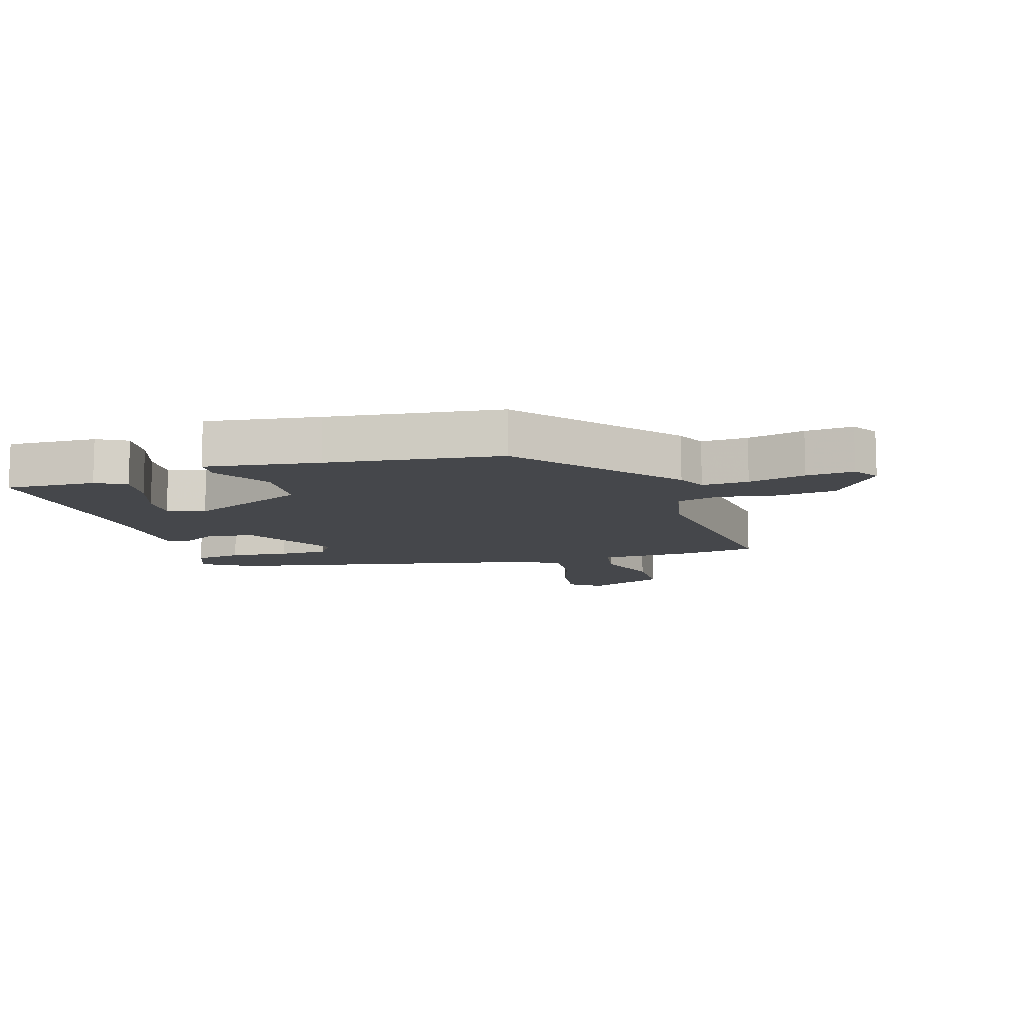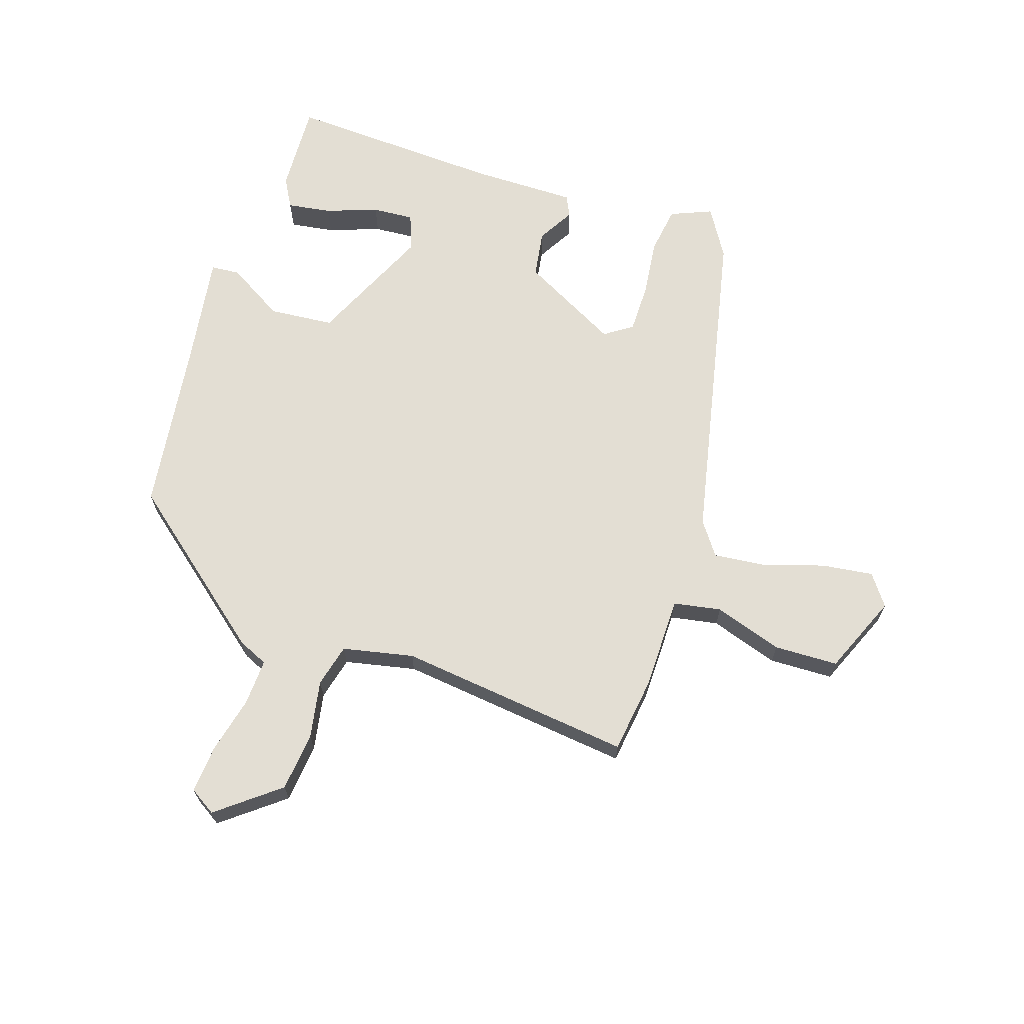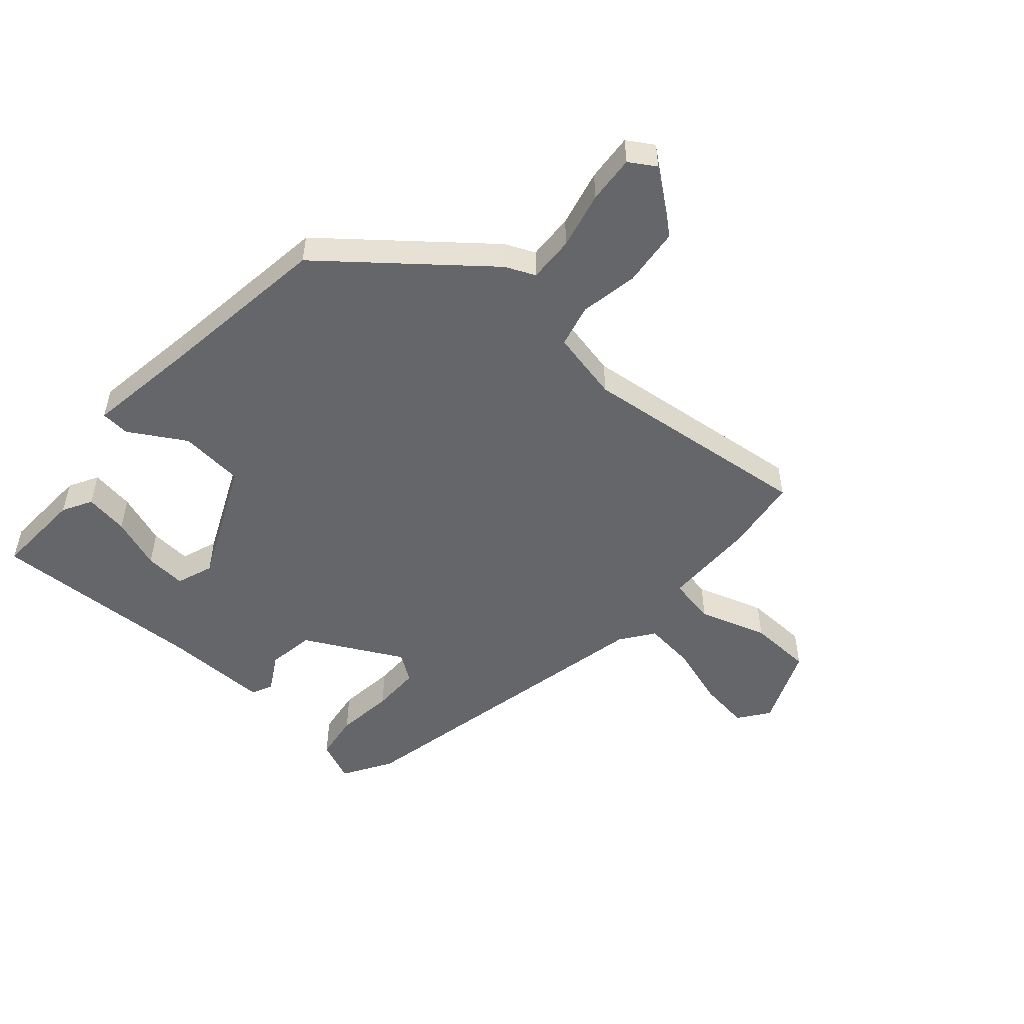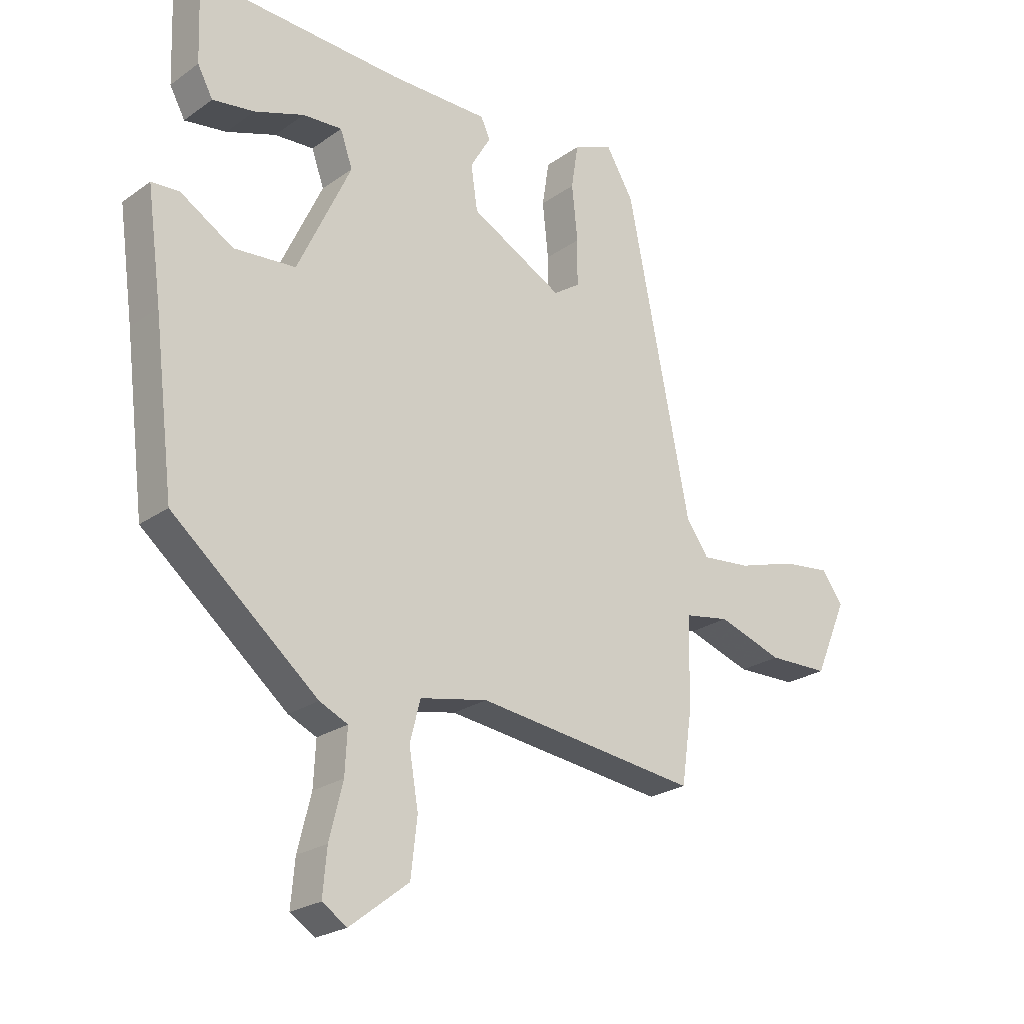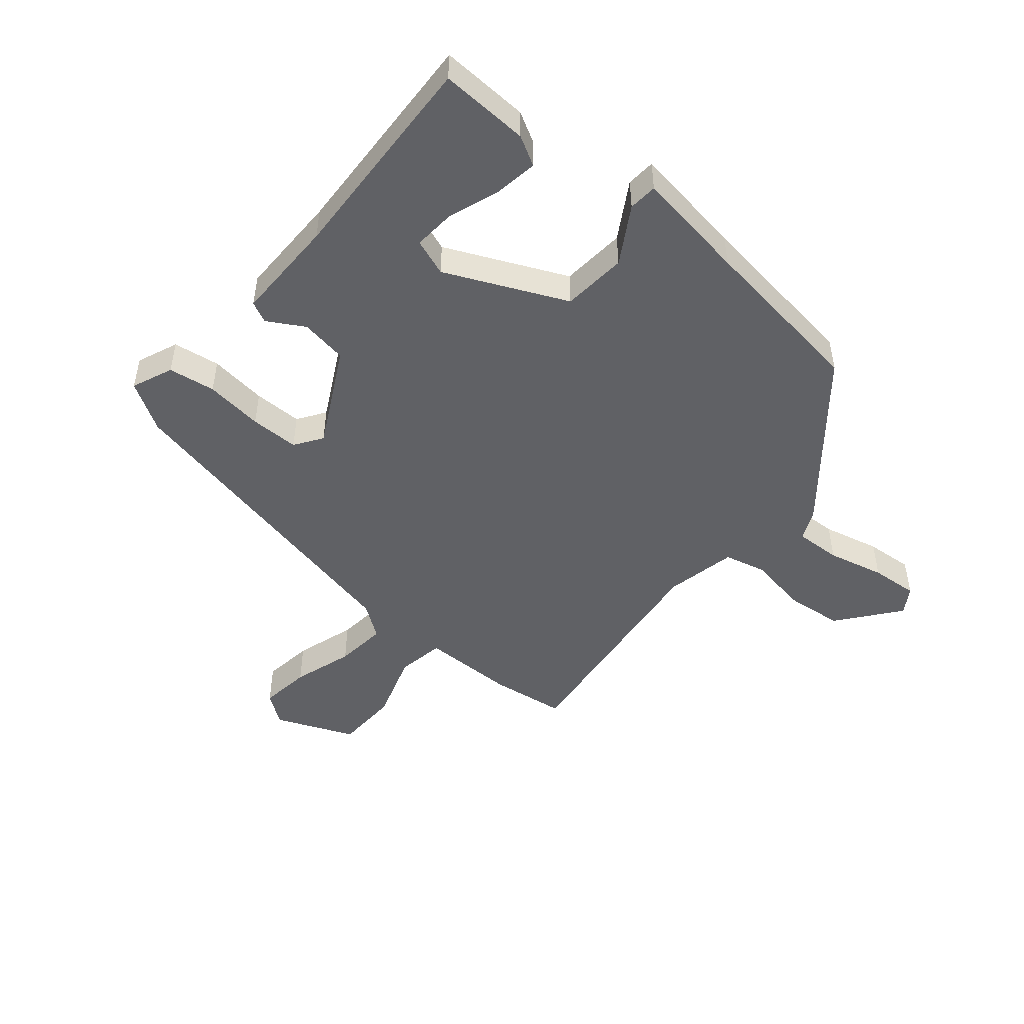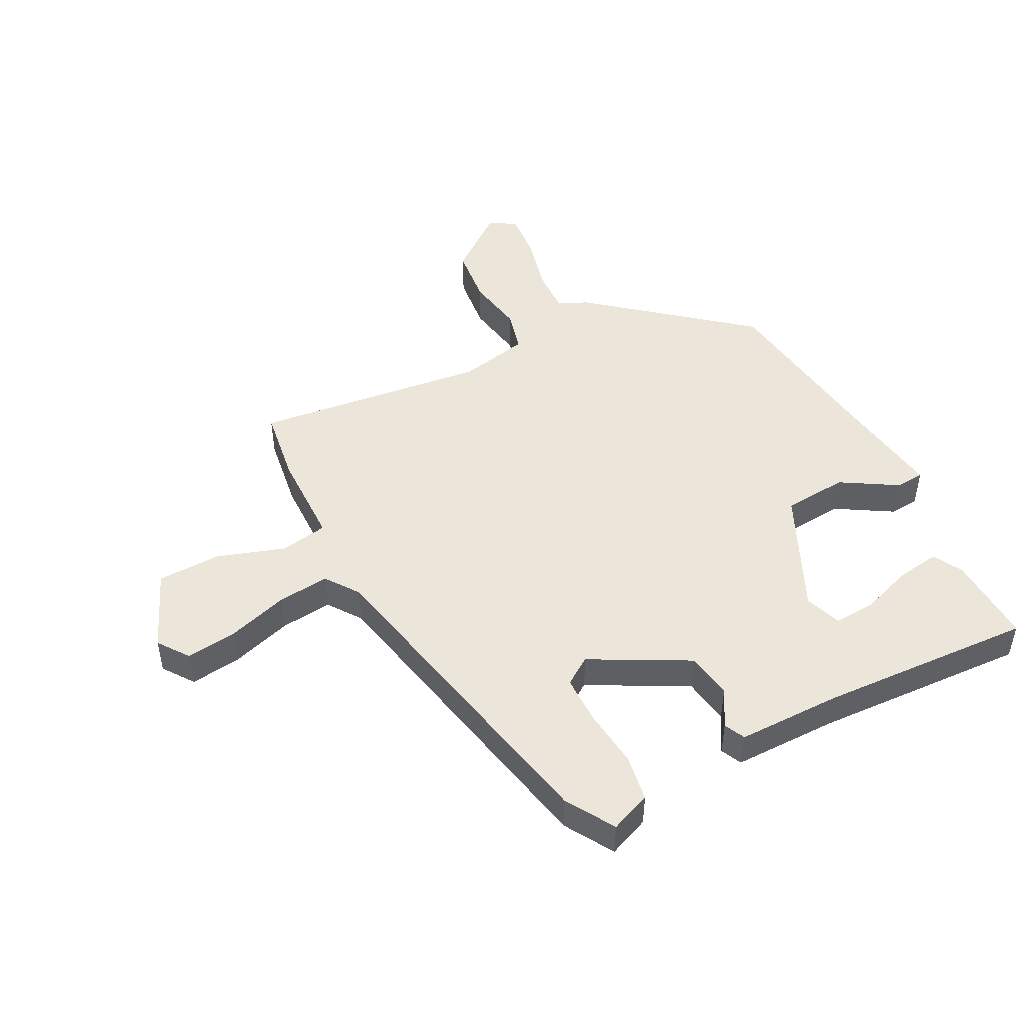
<metadata>
{"format":"obj","ext":"obj","renderer":"f3d","projection":"perspective","resolution":1024,"background":"white","views":[{"elev":-10.6,"azim":106.8,"up":"+Y"},{"elev":67.2,"azim":-162.4,"up":"+Y"},{"elev":-51.7,"azim":138.0,"up":"+Y"},{"elev":-23.5,"azim":139.7,"up":"+Z"},{"elev":-48.7,"azim":49.4,"up":"+Y"},{"elev":48.3,"azim":-27.6,"up":"+Y"}]}
</metadata>
<code>
v 0.47 0.07 -0.333
v 0.223 0.07 -0.539
v 0.175 0.07 -0.561
v 0.179 0.07 -0.636
v 0.202 0.07 -0.728
v 0.209 0.07 -0.805
v 0.167 0.07 -0.832
v 0.067 0.07 -0.755
v 0.056 0.07 -0.66
v 0.072 0.07 -0.566
v 0.054 0.07 -0.497
v -0.061 0.07 -0.474
v -0.439 0.07 -0.522
v -0.457 0.07 -0.4
v -0.46 0.07 -0.248
v -0.537 0.07 -0.235
v -0.647 0.07 -0.272
v -0.75 0.07 -0.27
v -0.805 0.07 -0.143
v -0.769 0.07 -0.093
v -0.686 0.07 -0.103
v -0.587 0.07 -0.133
v -0.503 0.07 -0.141
v -0.465 0.07 -0.087
v -0.358 0.07 0.441
v -0.311 0.07 0.52
v -0.244 0.07 0.493
v -0.232 0.07 0.417
v -0.242 0.07 0.323
v -0.241 0.07 0.244
v -0.196 0.07 0.214
v -0.039 0.07 0.299
v -0.028 0.07 0.375
v -0.063 0.07 0.434
v -0.047 0.07 0.468
v 0.122 0.07 0.469
v 0.47 0.07 0.489
v 0.465 0.07 0.344
v 0.439 0.07 0.296
v 0.368 0.07 0.306
v 0.284 0.07 0.335
v 0.217 0.07 0.339
v 0.196 0.07 0.279
v 0.287 0.07 0.085
v 0.392 0.07 0.077
v 0.482 0.07 0.132
v 0.529 0.07 0.129
v 0.504 0.07 -0.054
v 0.47 0 -0.333
v 0.223 0 -0.539
v 0.175 0 -0.561
v 0.179 0 -0.636
v 0.202 0 -0.728
v 0.209 0 -0.805
v 0.167 0 -0.832
v 0.067 0 -0.755
v 0.056 0 -0.66
v 0.072 0 -0.566
v 0.054 0 -0.497
v -0.061 0 -0.474
v -0.439 0 -0.522
v -0.457 0 -0.4
v -0.46 0 -0.248
v -0.537 0 -0.235
v -0.647 0 -0.272
v -0.75 0 -0.27
v -0.805 0 -0.143
v -0.769 0 -0.093
v -0.686 0 -0.103
v -0.587 0 -0.133
v -0.503 0 -0.141
v -0.465 0 -0.087
v -0.358 0 0.441
v -0.311 0 0.52
v -0.244 0 0.493
v -0.232 0 0.417
v -0.242 0 0.323
v -0.241 0 0.244
v -0.196 0 0.214
v -0.039 0 0.299
v -0.028 0 0.375
v -0.063 0 0.434
v -0.047 0 0.468
v 0.122 0 0.469
v 0.47 0 0.489
v 0.465 0 0.344
v 0.439 0 0.296
v 0.368 0 0.306
v 0.284 0 0.335
v 0.217 0 0.339
v 0.196 0 0.279
v 0.287 0 0.085
v 0.392 0 0.077
v 0.482 0 0.132
v 0.529 0 0.129
v 0.504 0 -0.054
f 45 46 47 48
f 1 2 3
f 48 1 3
f 45 48 3
f 44 45 3
f 43 44 3
f 39 40 41
f 38 39 41
f 37 38 41
f 36 37 41
f 36 41 42
f 35 36 42
f 34 35 42
f 33 34 42
f 32 33 42 43
f 27 28 29
f 26 27 29
f 25 26 29
f 24 25 29
f 24 29 30
f 20 21 22
f 19 20 22
f 18 19 22
f 17 18 22
f 16 17 22
f 15 16 22 23
f 12 13 14 15
f 15 23 24
f 12 15 24
f 11 12 24
f 8 9 10
f 7 8 10
f 6 7 10
f 5 6 10
f 4 5 10
f 3 4 10 11
f 3 11 24
f 43 3 24
f 32 43 24
f 31 32 24
f 24 30 31
f 96 95 94 93
f 51 50 49
f 51 49 96
f 51 96 93
f 51 93 92
f 51 92 91
f 89 88 87
f 89 87 86
f 89 86 85
f 89 85 84
f 90 89 84
f 90 84 83
f 90 83 82
f 90 82 81
f 91 90 81 80
f 77 76 75
f 77 75 74
f 77 74 73
f 77 73 72
f 78 77 72
f 70 69 68
f 70 68 67
f 70 67 66
f 70 66 65
f 70 65 64
f 71 70 64 63
f 63 62 61 60
f 72 71 63
f 72 63 60
f 72 60 59
f 58 57 56
f 58 56 55
f 58 55 54
f 58 54 53
f 58 53 52
f 59 58 52 51
f 72 59 51
f 72 51 91
f 72 91 80
f 72 80 79
f 79 78 72
f 1 49 50 2
f 2 50 51 3
f 3 51 52 4
f 4 52 53 5
f 5 53 54 6
f 6 54 55 7
f 7 55 56 8
f 8 56 57 9
f 9 57 58 10
f 10 58 59 11
f 11 59 60 12
f 12 60 61 13
f 13 61 62 14
f 14 62 63 15
f 15 63 64 16
f 16 64 65 17
f 17 65 66 18
f 18 66 67 19
f 19 67 68 20
f 20 68 69 21
f 21 69 70 22
f 22 70 71 23
f 23 71 72 24
f 24 72 73 25
f 25 73 74 26
f 26 74 75 27
f 27 75 76 28
f 28 76 77 29
f 29 77 78 30
f 30 78 79 31
f 31 79 80 32
f 32 80 81 33
f 33 81 82 34
f 34 82 83 35
f 35 83 84 36
f 36 84 85 37
f 37 85 86 38
f 38 86 87 39
f 39 87 88 40
f 40 88 89 41
f 41 89 90 42
f 42 90 91 43
f 43 91 92 44
f 44 92 93 45
f 45 93 94 46
f 46 94 95 47
f 47 95 96 48
f 48 96 49 1

</code>
